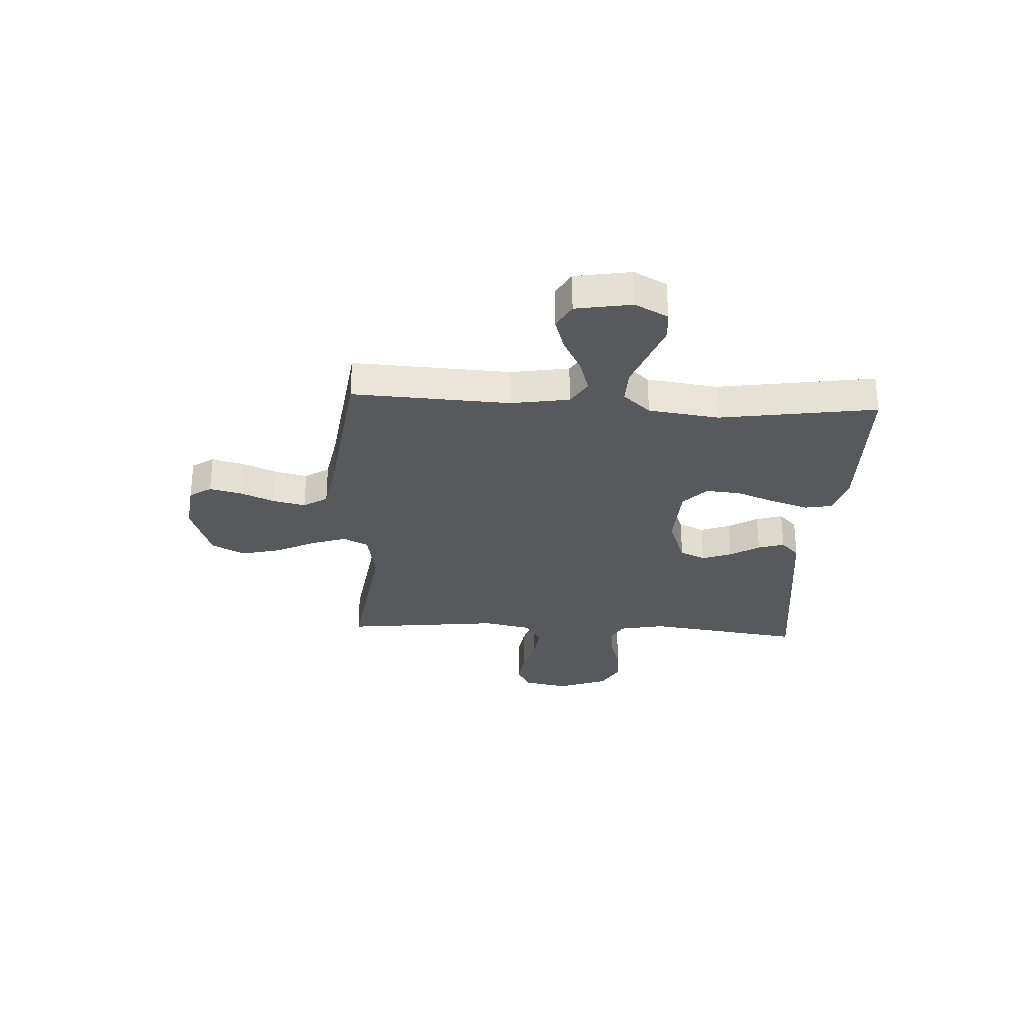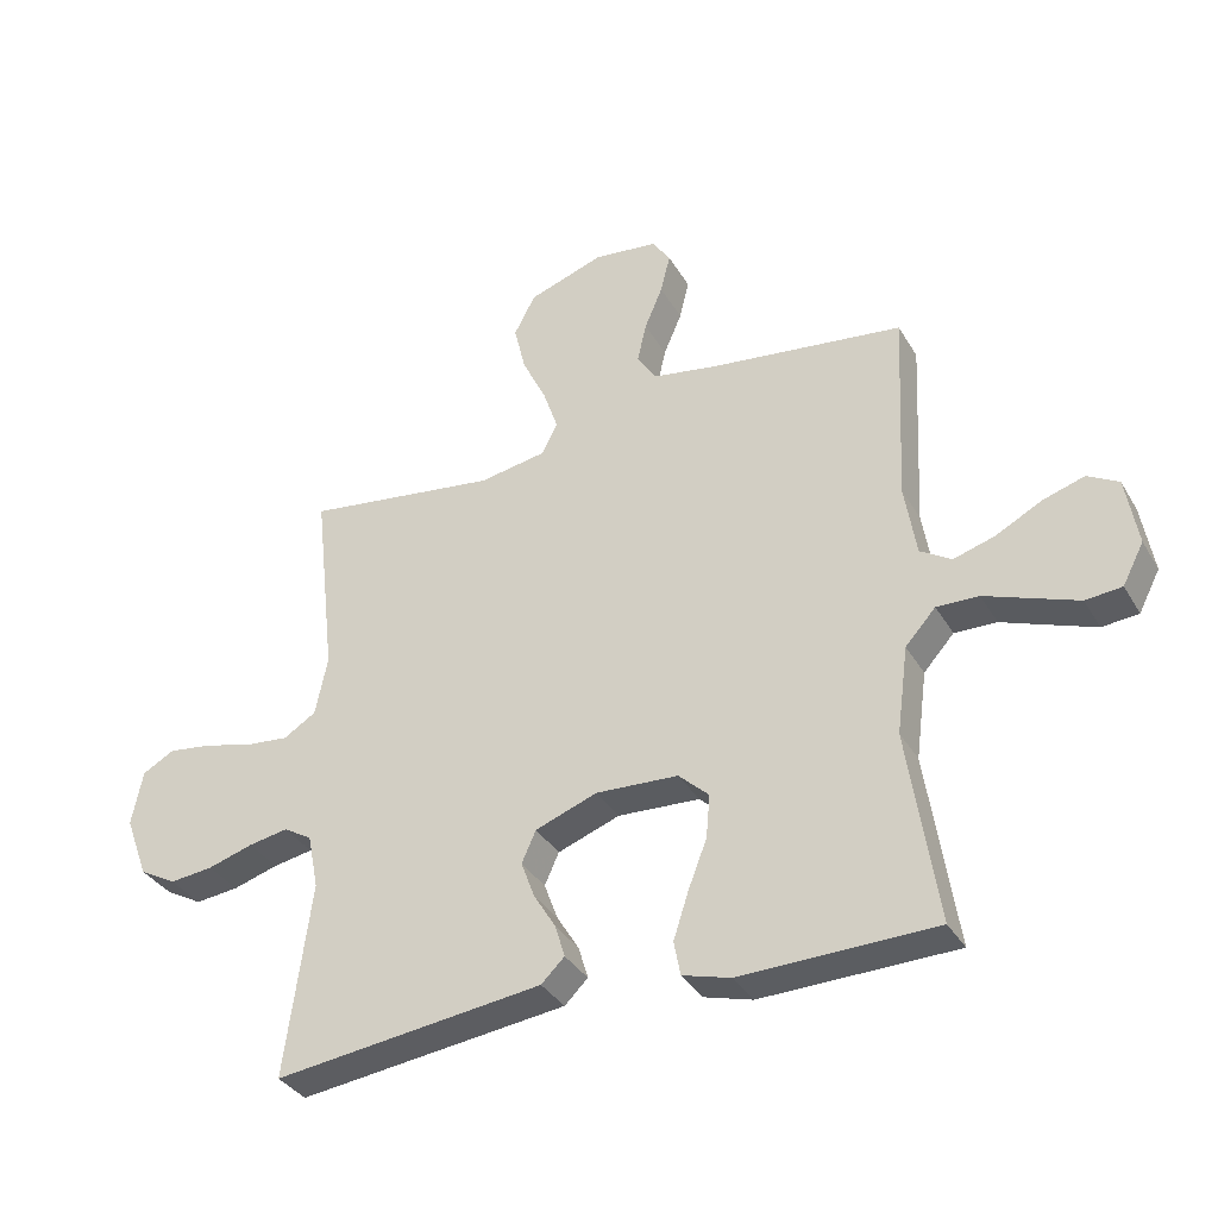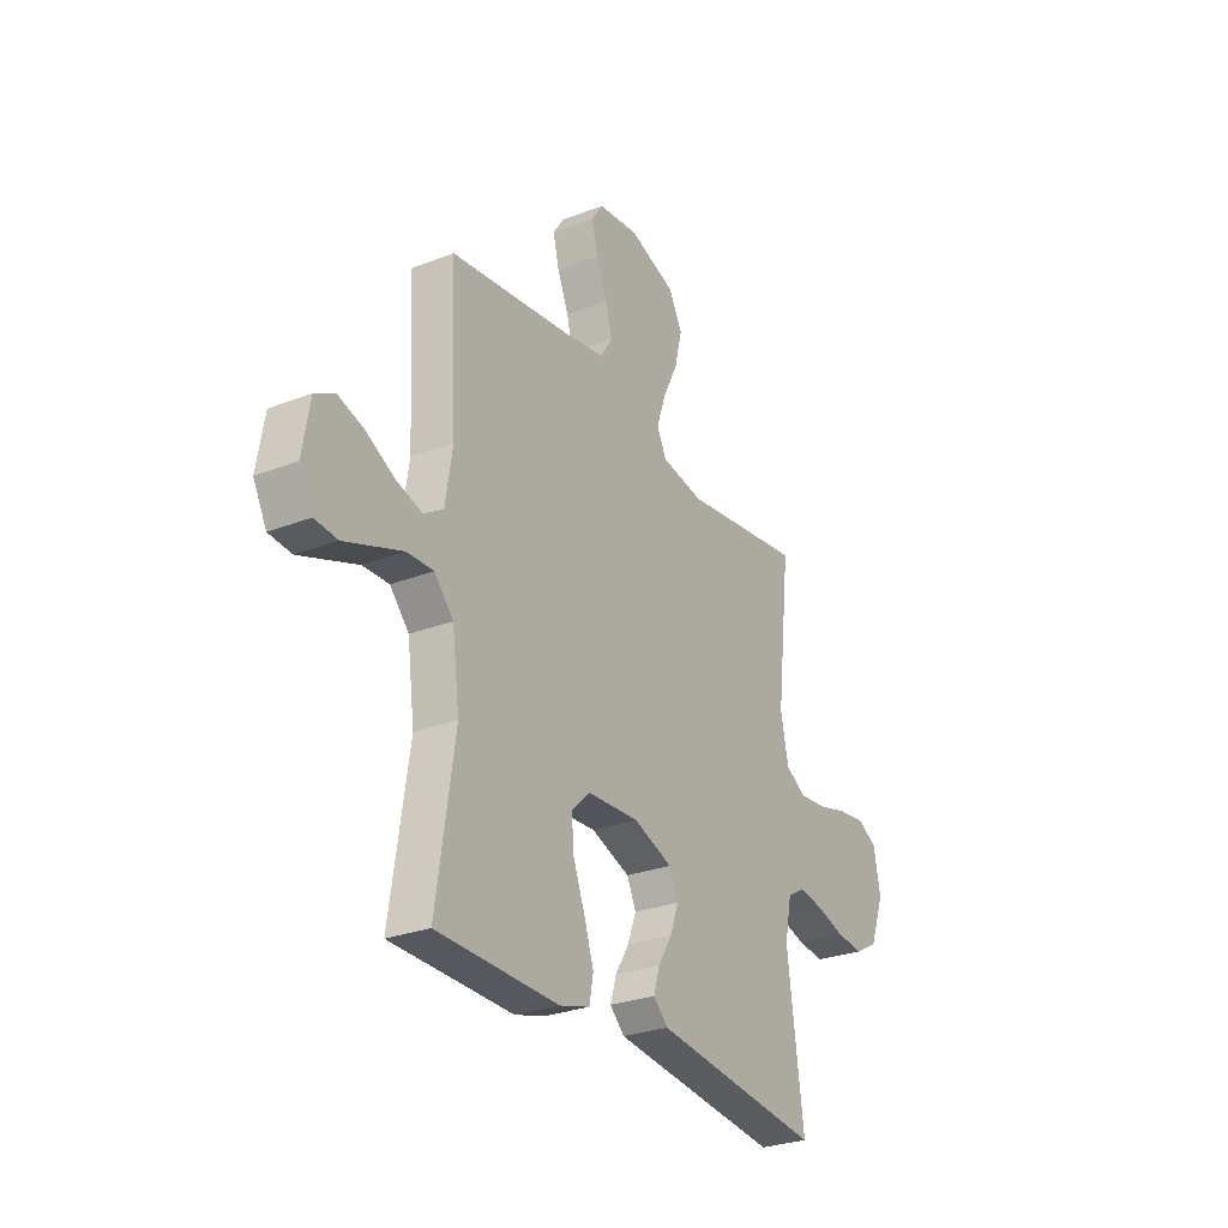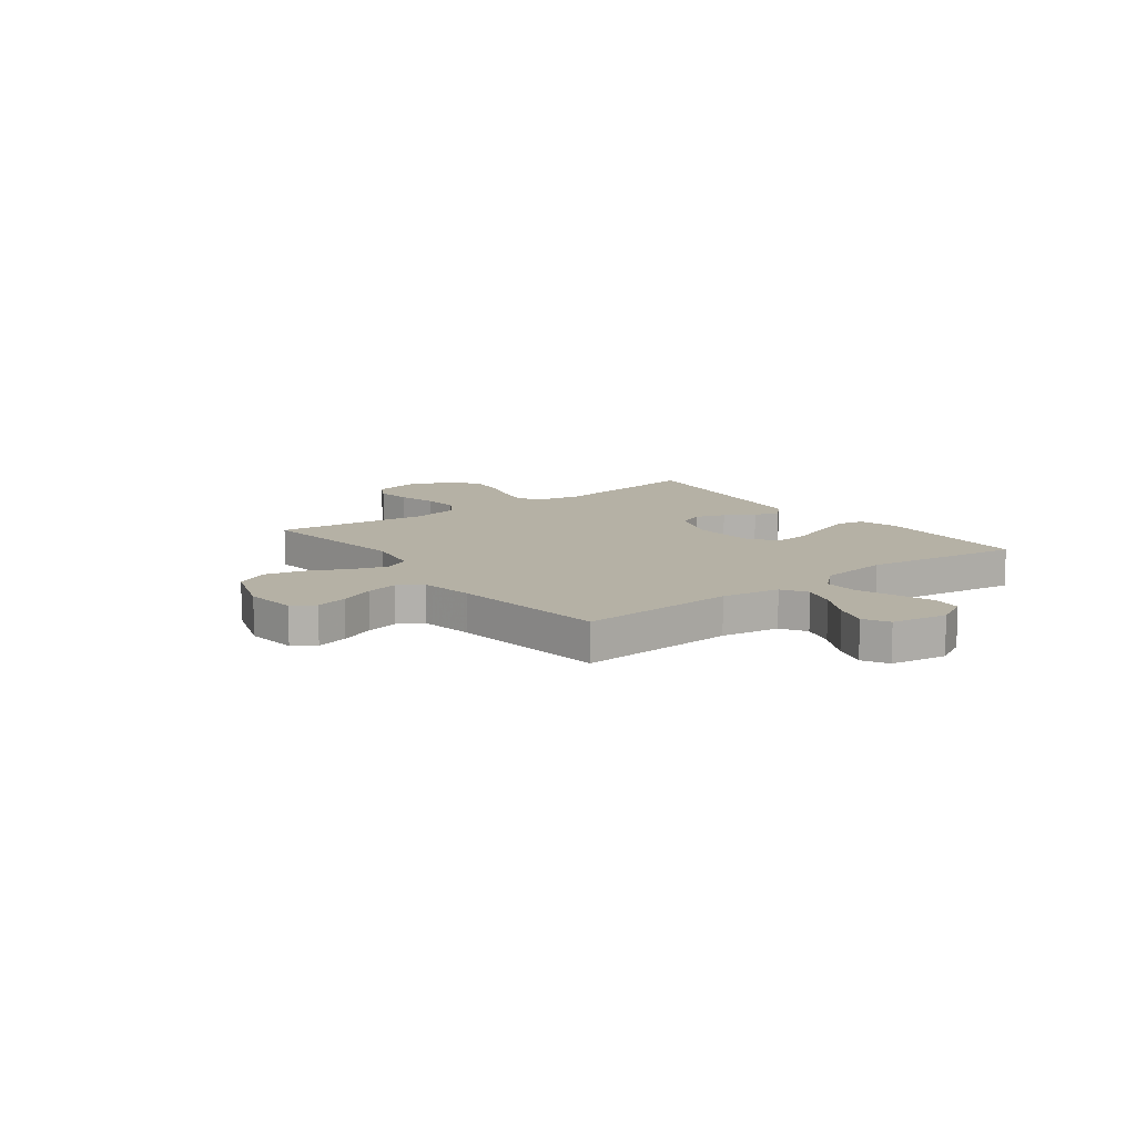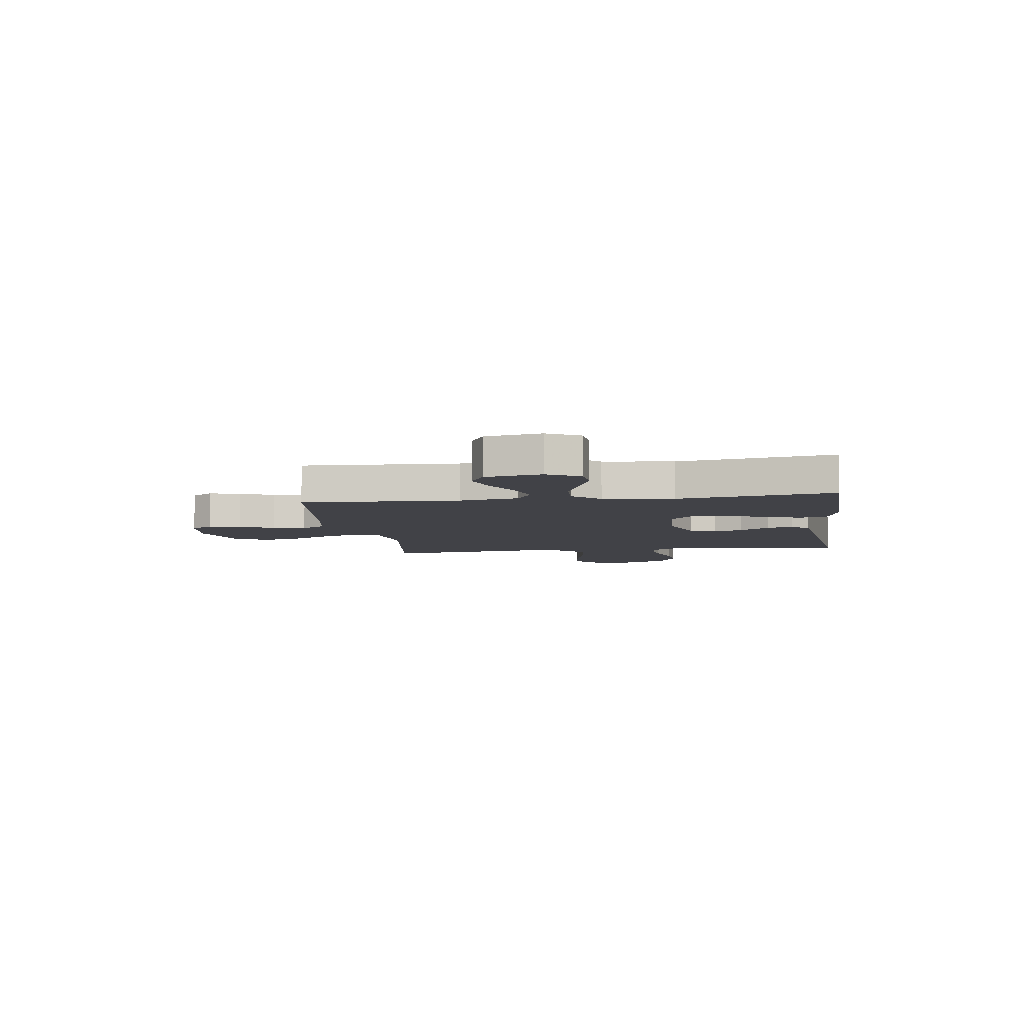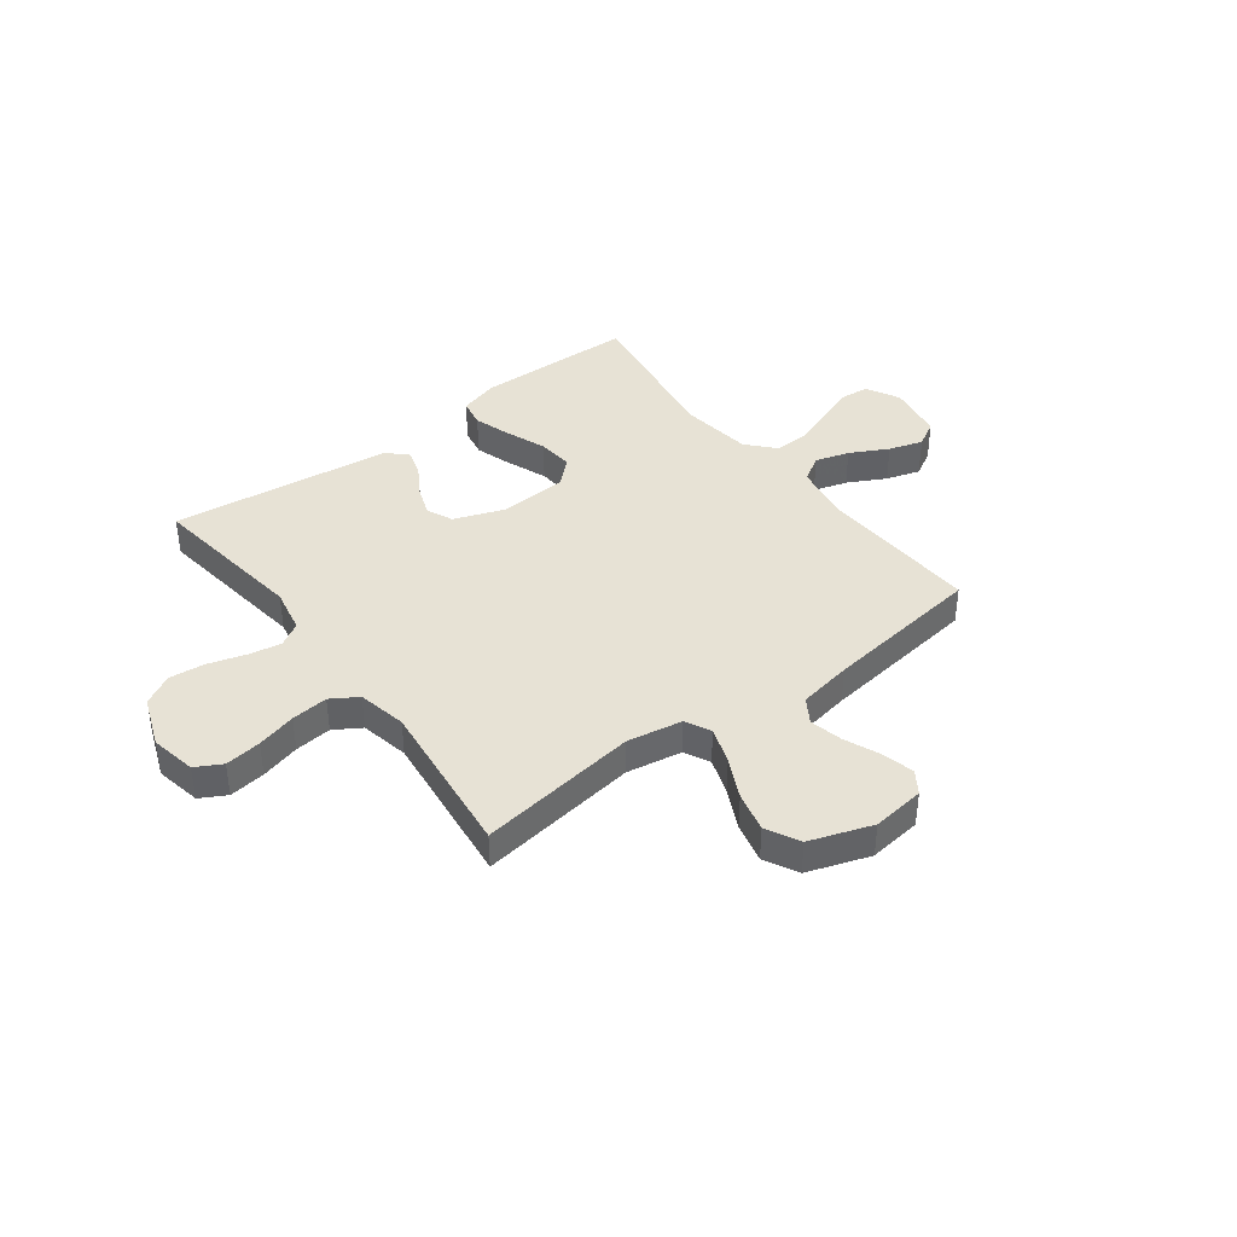
<metadata>
{"format":"obj","ext":"obj","renderer":"f3d","projection":"perspective","resolution":1024,"background":"white","views":[{"elev":-29.2,"azim":86.9,"up":"+Y"},{"elev":-35.2,"azim":26.7,"up":"+Z"},{"elev":-27.9,"azim":120.5,"up":"+Z"},{"elev":11.8,"azim":53.0,"up":"+Y"},{"elev":-6.8,"azim":98.1,"up":"+Y"},{"elev":40.1,"azim":-37.0,"up":"+Y"}]}
</metadata>
<code>
v 0.5 0.07 -0.5
v 0.2 0.07 -0.506
v 0.126 0.07 -0.485
v 0.116 0.07 -0.432
v 0.139 0.07 -0.361
v 0.168 0.07 -0.286
v 0.174 0.07 -0.219
v 0.127 0.07 -0.175
v 0 0.07 -0.168
v -0.096 0.07 -0.203
v -0.118 0.07 -0.252
v -0.097 0.07 -0.309
v -0.063 0.07 -0.365
v -0.048 0.07 -0.415
v -0.084 0.07 -0.45
v -0.2 0.07 -0.464
v -0.5 0.07 -0.5
v -0.46 0.07 -0.2
v -0.477 0.07 -0.115
v -0.521 0.07 -0.089
v -0.582 0.07 -0.1
v -0.652 0.07 -0.121
v -0.719 0.07 -0.128
v -0.776 0.07 -0.096
v -0.812 0.07 0
v -0.795 0.07 0.086
v -0.746 0.07 0.113
v -0.678 0.07 0.104
v -0.604 0.07 0.084
v -0.535 0.07 0.077
v -0.485 0.07 0.108
v -0.466 0.07 0.2
v -0.5 0.07 0.5
v -0.2 0.07 0.458
v -0.096 0.07 0.476
v -0.072 0.07 0.524
v -0.095 0.07 0.592
v -0.132 0.07 0.668
v -0.15 0.07 0.743
v -0.117 0.07 0.806
v 0 0.07 0.846
v 0.099 0.07 0.834
v 0.127 0.07 0.792
v 0.112 0.07 0.731
v 0.084 0.07 0.665
v 0.07 0.07 0.603
v 0.099 0.07 0.557
v 0.2 0.07 0.539
v 0.5 0.07 0.5
v 0.485 0.07 0.2
v 0.503 0.07 0.088
v 0.551 0.07 0.058
v 0.615 0.07 0.077
v 0.686 0.07 0.114
v 0.75 0.07 0.134
v 0.798 0.07 0.107
v 0.816 0.07 0
v 0.783 0.07 -0.063
v 0.727 0.07 -0.068
v 0.657 0.07 -0.042
v 0.585 0.07 -0.015
v 0.52 0.07 -0.013
v 0.473 0.07 -0.065
v 0.455 0.07 -0.2
v 0.5 0 -0.5
v 0.2 0 -0.506
v 0.126 0 -0.485
v 0.116 0 -0.432
v 0.139 0 -0.361
v 0.168 0 -0.286
v 0.174 0 -0.219
v 0.127 0 -0.175
v 0 0 -0.168
v -0.096 0 -0.203
v -0.118 0 -0.252
v -0.097 0 -0.309
v -0.063 0 -0.365
v -0.048 0 -0.415
v -0.084 0 -0.45
v -0.2 0 -0.464
v -0.5 0 -0.5
v -0.46 0 -0.2
v -0.477 0 -0.115
v -0.521 0 -0.089
v -0.582 0 -0.1
v -0.652 0 -0.121
v -0.719 0 -0.128
v -0.776 0 -0.096
v -0.812 0 0
v -0.795 0 0.086
v -0.746 0 0.113
v -0.678 0 0.104
v -0.604 0 0.084
v -0.535 0 0.077
v -0.485 0 0.108
v -0.466 0 0.2
v -0.5 0 0.5
v -0.2 0 0.458
v -0.096 0 0.476
v -0.072 0 0.524
v -0.095 0 0.592
v -0.132 0 0.668
v -0.15 0 0.743
v -0.117 0 0.806
v 0 0 0.846
v 0.099 0 0.834
v 0.127 0 0.792
v 0.112 0 0.731
v 0.084 0 0.665
v 0.07 0 0.603
v 0.099 0 0.557
v 0.2 0 0.539
v 0.5 0 0.5
v 0.485 0 0.2
v 0.503 0 0.088
v 0.551 0 0.058
v 0.615 0 0.077
v 0.686 0 0.114
v 0.75 0 0.134
v 0.798 0 0.107
v 0.816 0 0
v 0.783 0 -0.063
v 0.727 0 -0.068
v 0.657 0 -0.042
v 0.585 0 -0.015
v 0.52 0 -0.013
v 0.473 0 -0.065
v 0.455 0 -0.2
f 58 59 60 61
f 56 57 58 61
f 56 61 62
f 53 54 55 56
f 52 53 56 62
f 51 52 62 63
f 48 49 50
f 47 48 50 51
f 42 43 44 45
f 42 45 46
f 41 42 46
f 40 41 46
f 37 38 39 40
f 36 37 40 46
f 35 36 46 47
f 32 33 34
f 31 32 34 35
f 26 27 28 29
f 26 29 30
f 25 26 30
f 24 25 30
f 21 22 23 24
f 20 21 24 30
f 19 20 30 31
f 15 16 17 18
f 12 13 14 15
f 11 12 15 18
f 10 11 18 19
f 3 4 5 6
f 1 2 3 6
f 64 1 6 7
f 63 64 7 8
f 51 63 8 9
f 31 35 47 51
f 19 31 51
f 9 10 19 51
f 125 124 123 122
f 125 122 121 120
f 126 125 120
f 120 119 118 117
f 126 120 117 116
f 127 126 116 115
f 114 113 112
f 115 114 112 111
f 109 108 107 106
f 110 109 106
f 110 106 105
f 110 105 104
f 104 103 102 101
f 110 104 101 100
f 111 110 100 99
f 98 97 96
f 99 98 96 95
f 93 92 91 90
f 94 93 90
f 94 90 89
f 94 89 88
f 88 87 86 85
f 94 88 85 84
f 95 94 84 83
f 82 81 80 79
f 79 78 77 76
f 82 79 76 75
f 83 82 75 74
f 70 69 68 67
f 70 67 66 65
f 71 70 65 128
f 72 71 128 127
f 73 72 127 115
f 115 111 99 95
f 115 95 83
f 115 83 74 73
f 1 65 66 2
f 2 66 67 3
f 3 67 68 4
f 4 68 69 5
f 5 69 70 6
f 6 70 71 7
f 7 71 72 8
f 8 72 73 9
f 9 73 74 10
f 10 74 75 11
f 11 75 76 12
f 12 76 77 13
f 13 77 78 14
f 14 78 79 15
f 15 79 80 16
f 16 80 81 17
f 17 81 82 18
f 18 82 83 19
f 19 83 84 20
f 20 84 85 21
f 21 85 86 22
f 22 86 87 23
f 23 87 88 24
f 24 88 89 25
f 25 89 90 26
f 26 90 91 27
f 27 91 92 28
f 28 92 93 29
f 29 93 94 30
f 30 94 95 31
f 31 95 96 32
f 32 96 97 33
f 33 97 98 34
f 34 98 99 35
f 35 99 100 36
f 36 100 101 37
f 37 101 102 38
f 38 102 103 39
f 39 103 104 40
f 40 104 105 41
f 41 105 106 42
f 42 106 107 43
f 43 107 108 44
f 44 108 109 45
f 45 109 110 46
f 46 110 111 47
f 47 111 112 48
f 48 112 113 49
f 49 113 114 50
f 50 114 115 51
f 51 115 116 52
f 52 116 117 53
f 53 117 118 54
f 54 118 119 55
f 55 119 120 56
f 56 120 121 57
f 57 121 122 58
f 58 122 123 59
f 59 123 124 60
f 60 124 125 61
f 61 125 126 62
f 62 126 127 63
f 63 127 128 64
f 64 128 65 1

</code>
